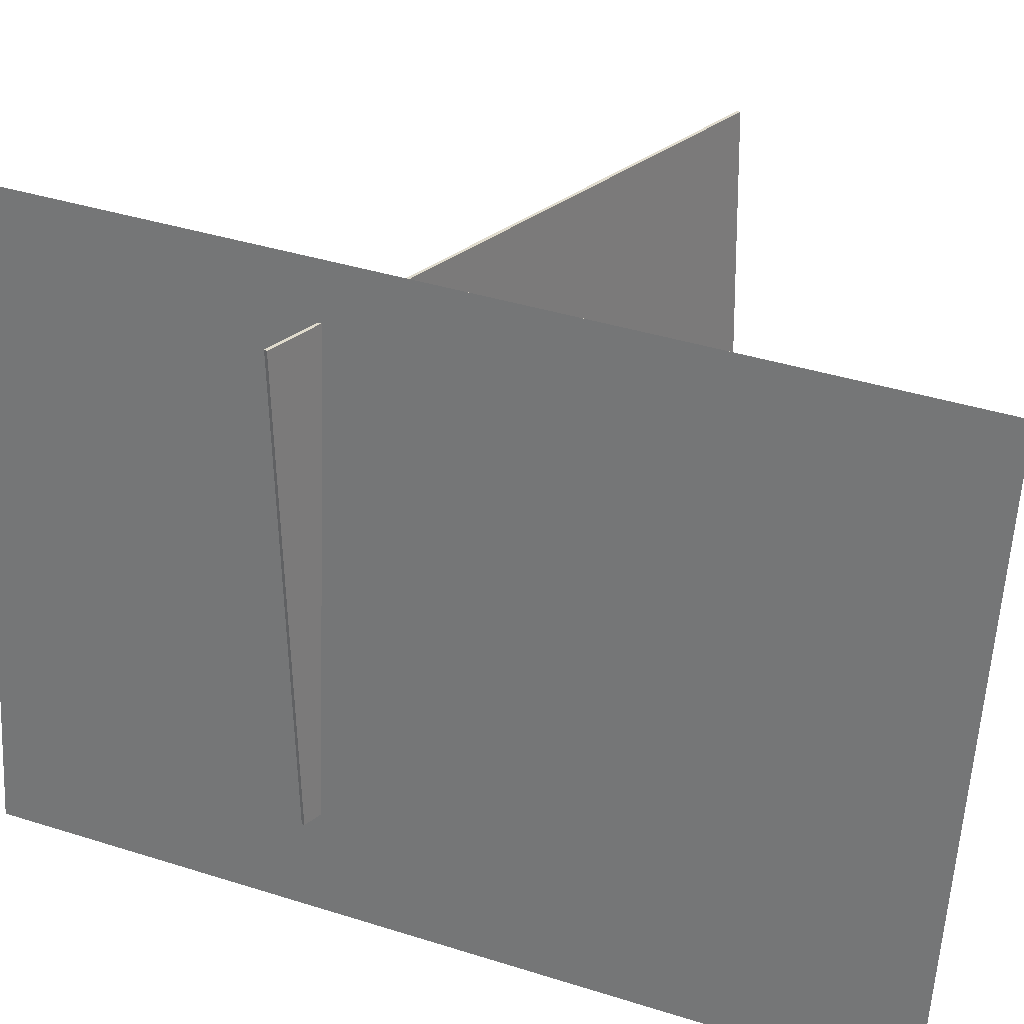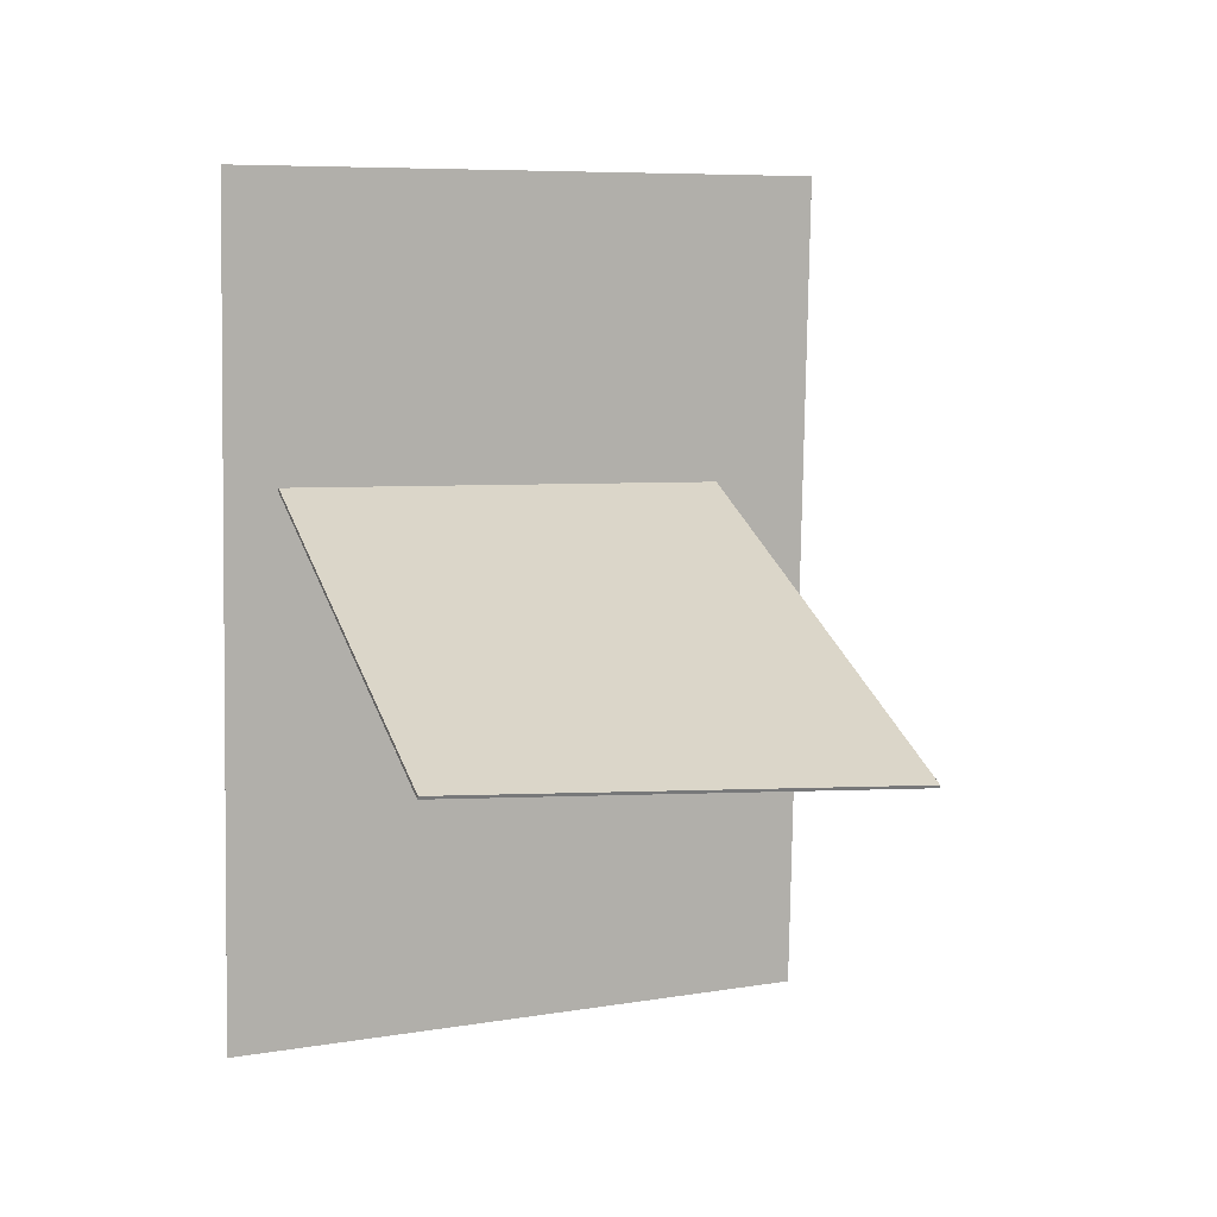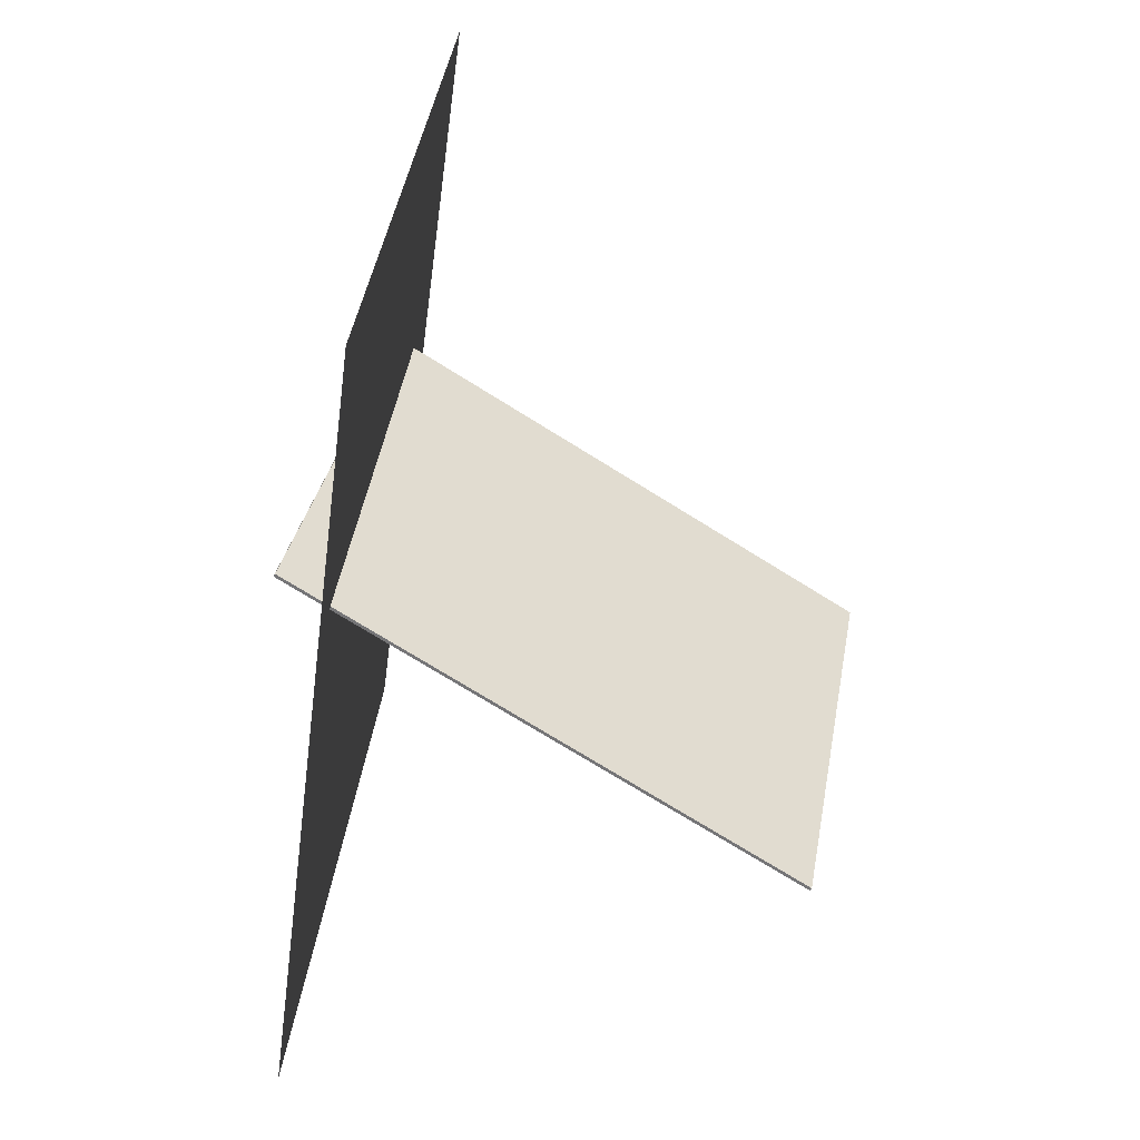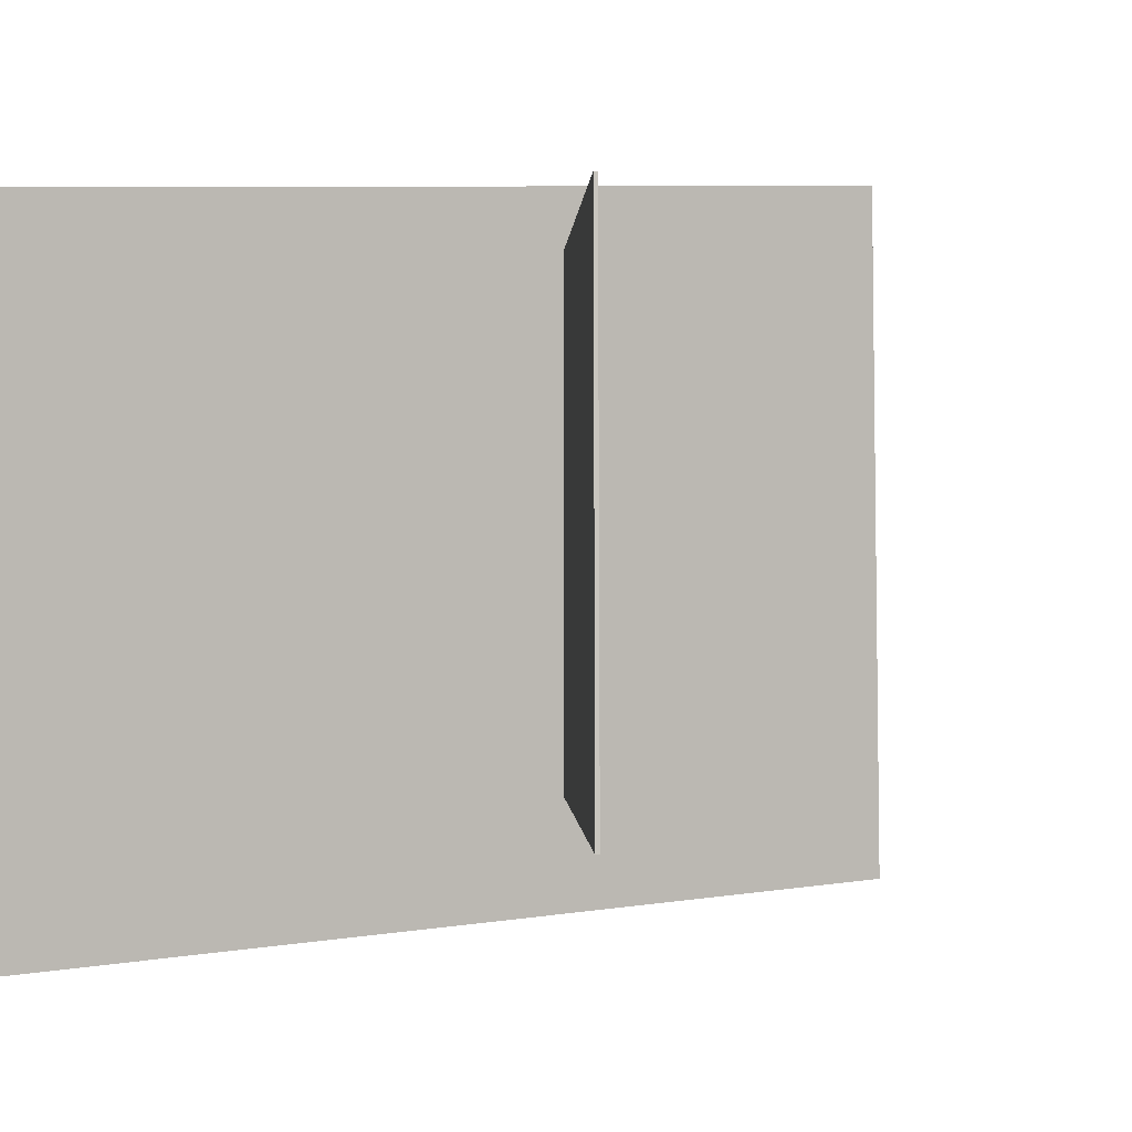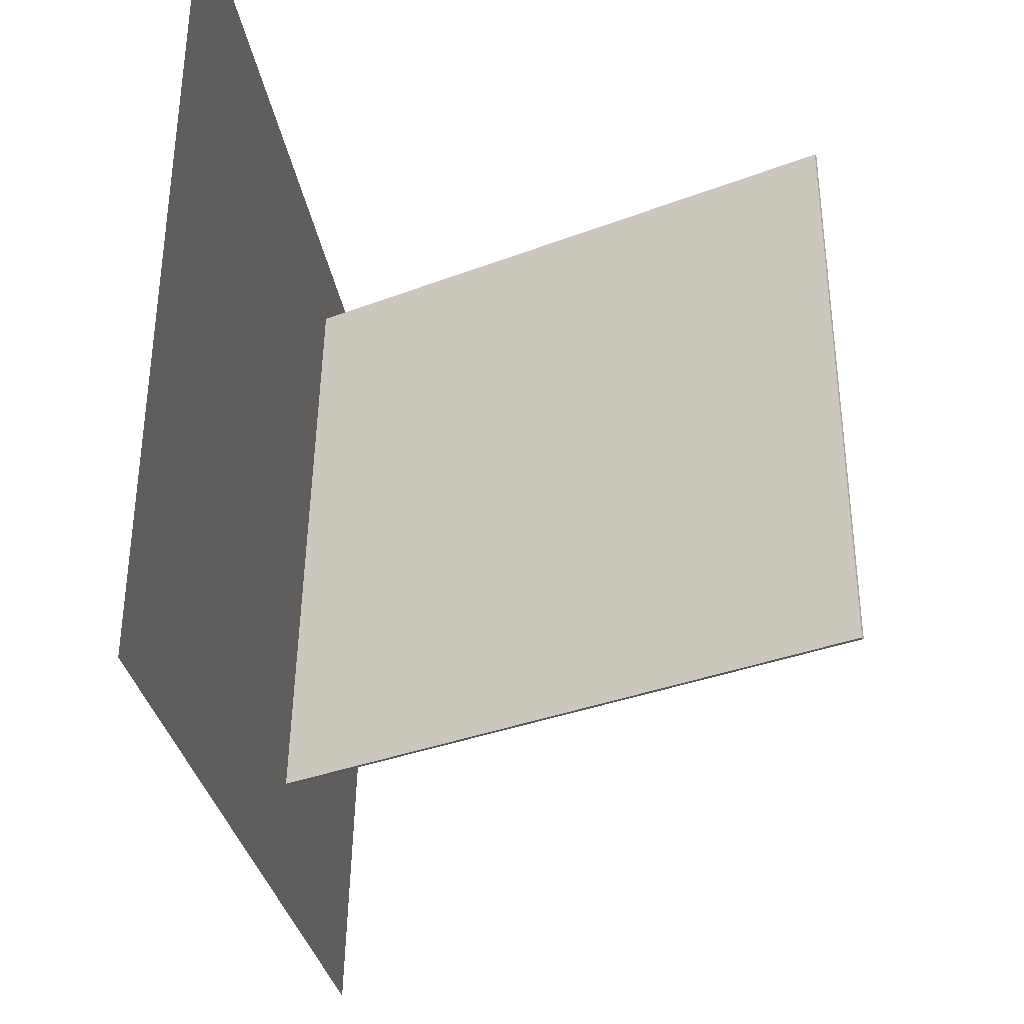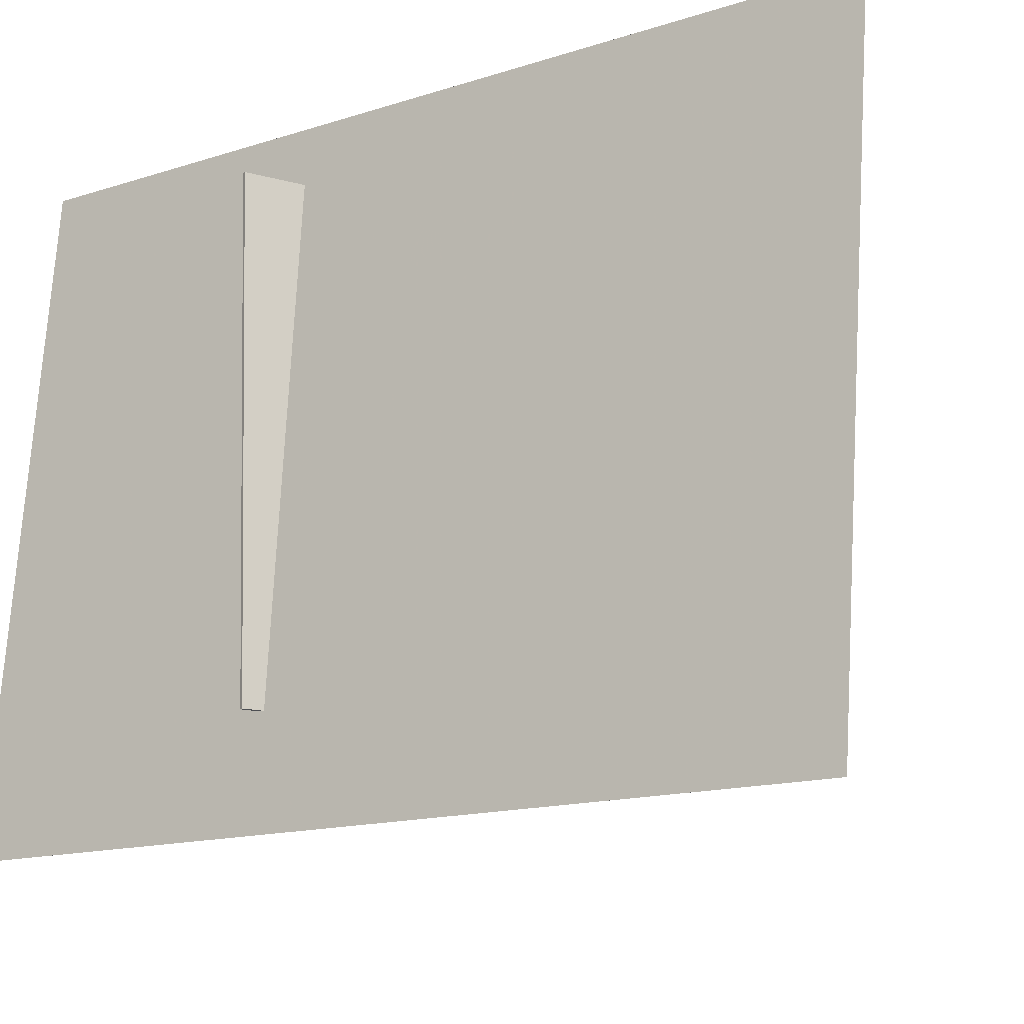
<metadata>
{"format":"obj","ext":"obj","renderer":"f3d","projection":"perspective","resolution":1024,"background":"white","views":[{"elev":32.3,"azim":-76.6,"up":"+Z"},{"elev":0.9,"azim":66.4,"up":"+Y"},{"elev":32.6,"azim":8.4,"up":"+Y"},{"elev":1.5,"azim":57.4,"up":"+Z"},{"elev":-28.0,"azim":-1.1,"up":"+Z"},{"elev":-18.0,"azim":-61.7,"up":"+Z"}]}
</metadata>
<code>
v -0.2421 -0.4075 -0.4306
v -0.2138 -0.4419 0.2685
v -0.2421 -0.4075 -0.4306
v -0.2138 -0.4419 0.2685
v -0.1073 0.5369 -0.3896
v -0.07899 0.5025 0.3095
v -0.1073 0.5369 -0.3896
v -0.079 0.5025 0.3095
f 1.0 7.0 5.0
f 1.0 3.0 7.0
f 1.0 4.0 3.0
f 1.0 2.0 4.0
f 3.0 8.0 7.0
f 3.0 4.0 8.0
f 5.0 7.0 8.0
f 5.0 8.0 6.0
f 1.0 5.0 6.0
f 1.0 6.0 2.0
f 2.0 6.0 8.0
f 2.0 8.0 4.0
v 0.3715 -0.1216 -0.2727
v 0.3579 -0.1147 0.2509
v -0.1711 0.1952 -0.291
v -0.1847 0.2021 0.2326
v 0.3734 -0.1184 -0.2727
v 0.3598 -0.1116 0.2509
v -0.1692 0.1984 -0.291
v -0.1828 0.2052 0.2326
f 9.0 15.0 13.0
f 9.0 11.0 15.0
f 9.0 12.0 11.0
f 9.0 10.0 12.0
f 11.0 16.0 15.0
f 11.0 12.0 16.0
f 13.0 15.0 16.0
f 13.0 16.0 14.0
f 9.0 13.0 14.0
f 9.0 14.0 10.0
f 10.0 14.0 16.0
f 10.0 16.0 12.0

</code>
